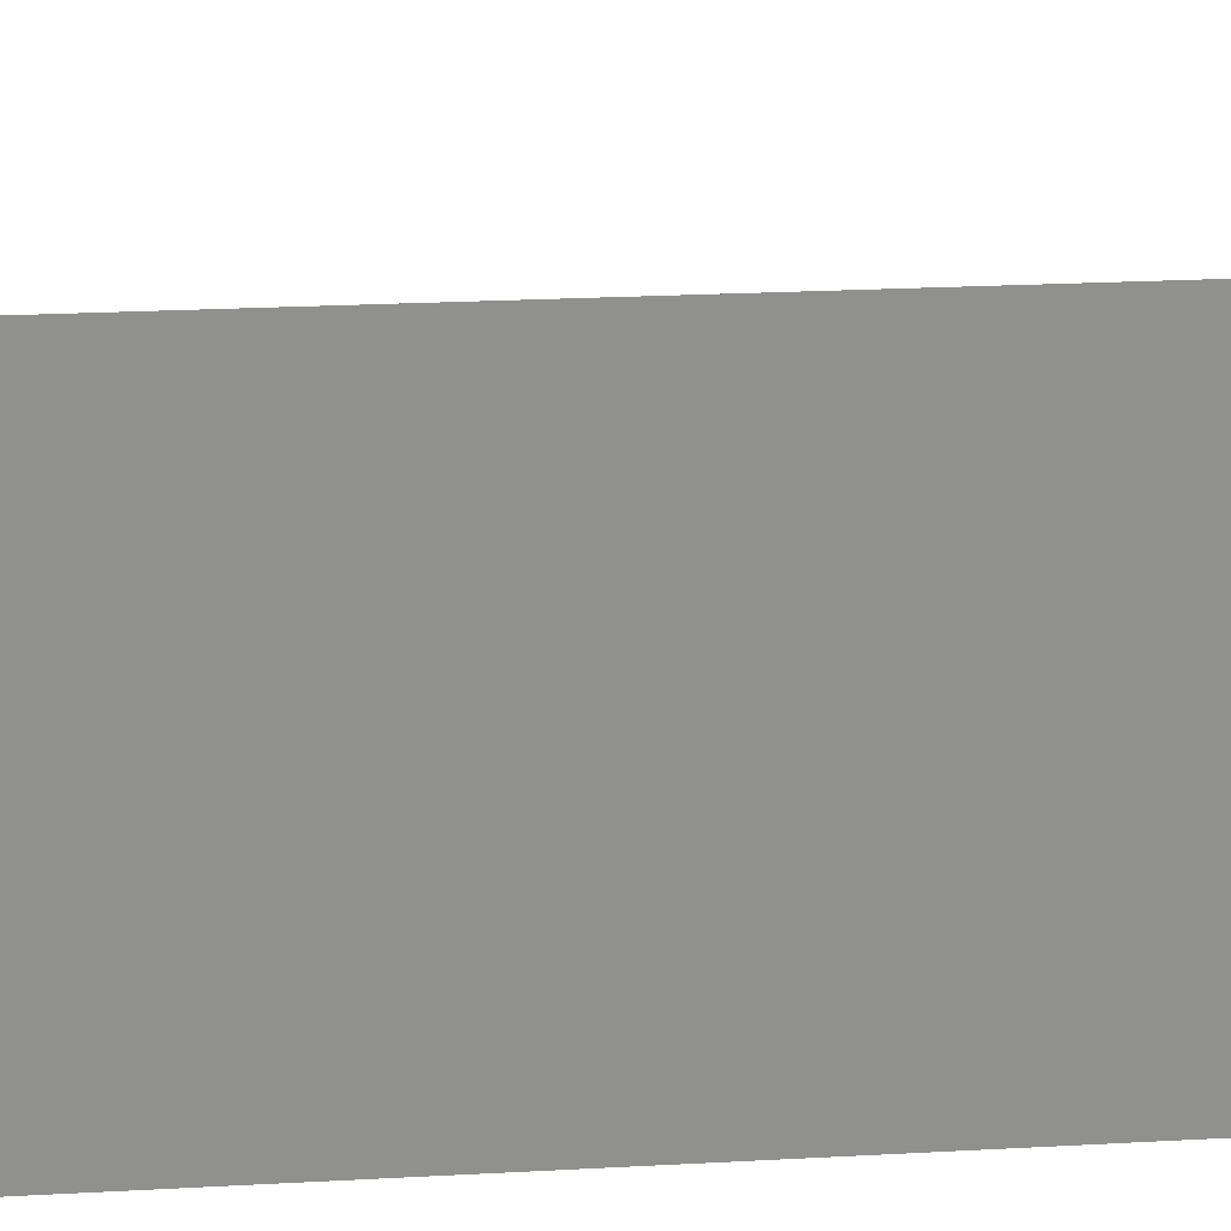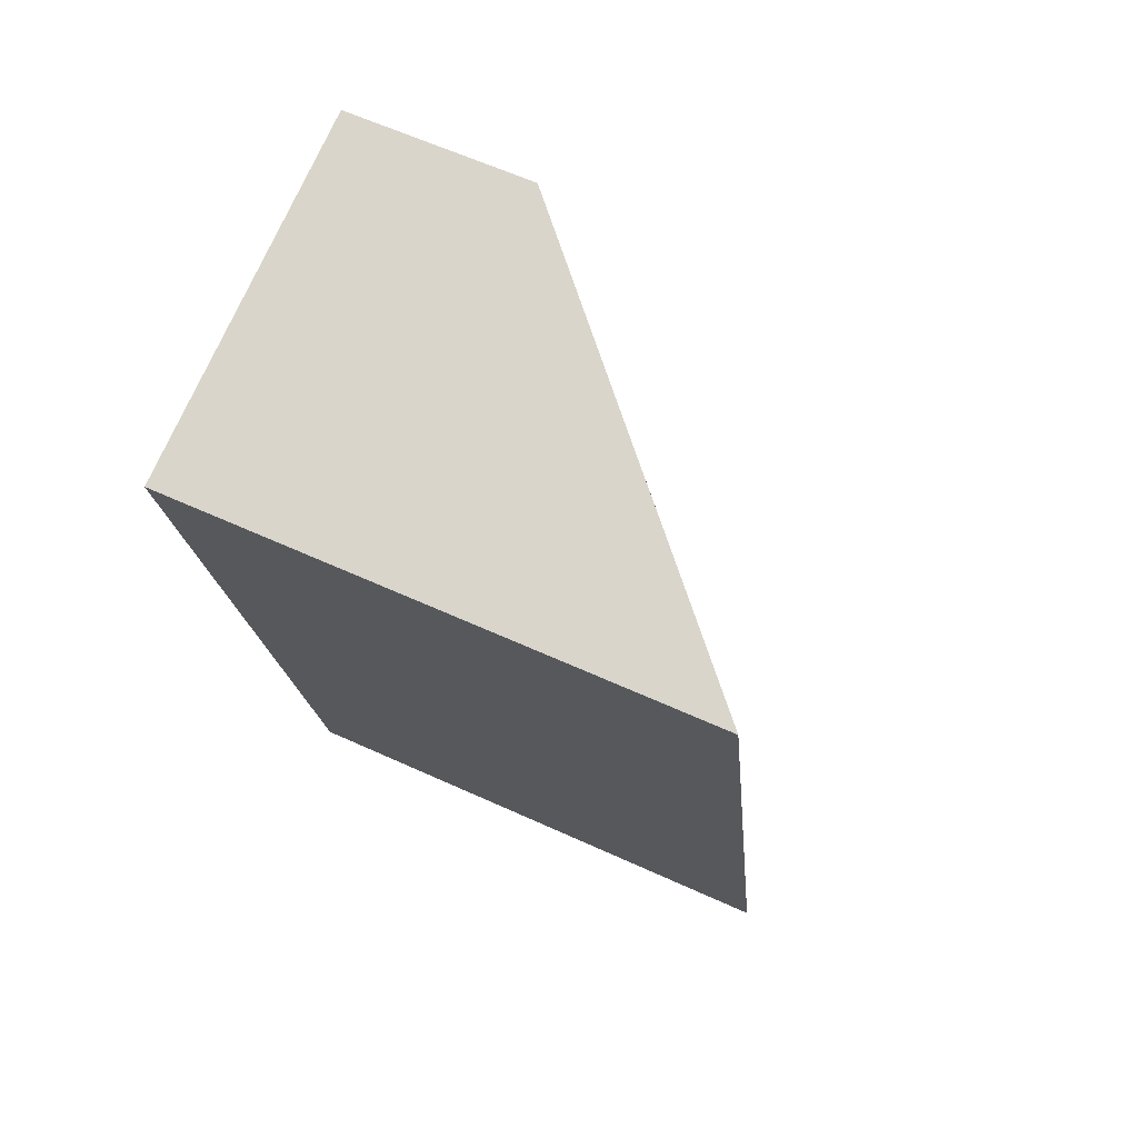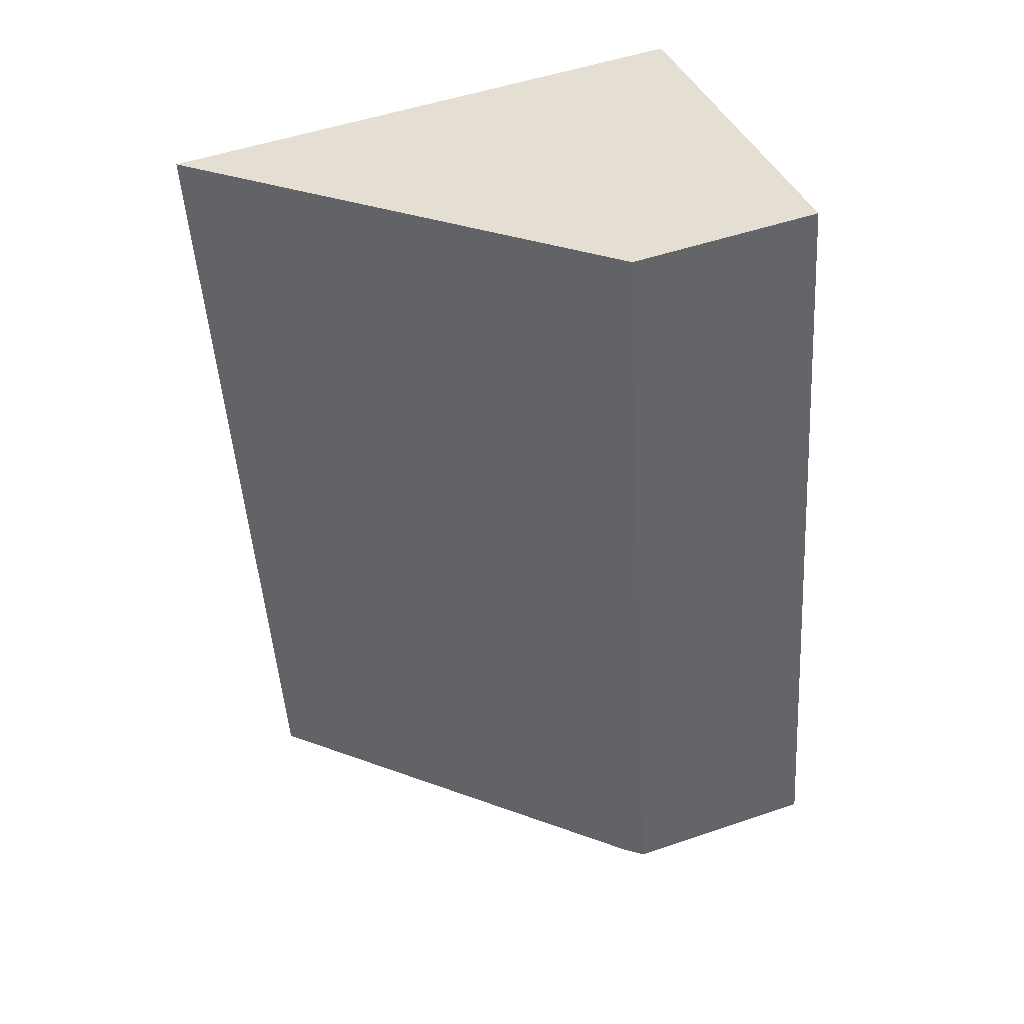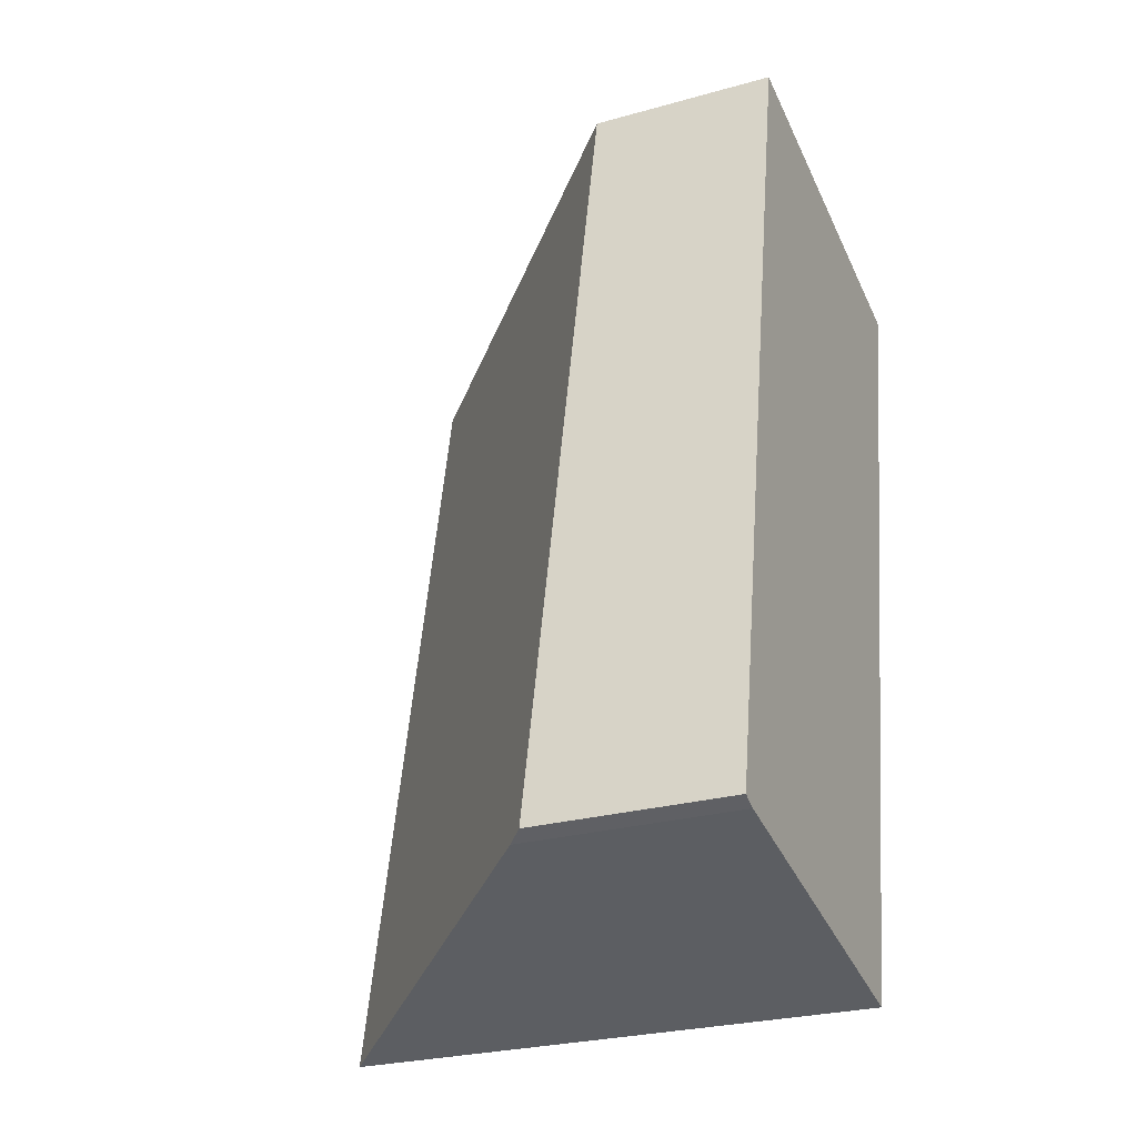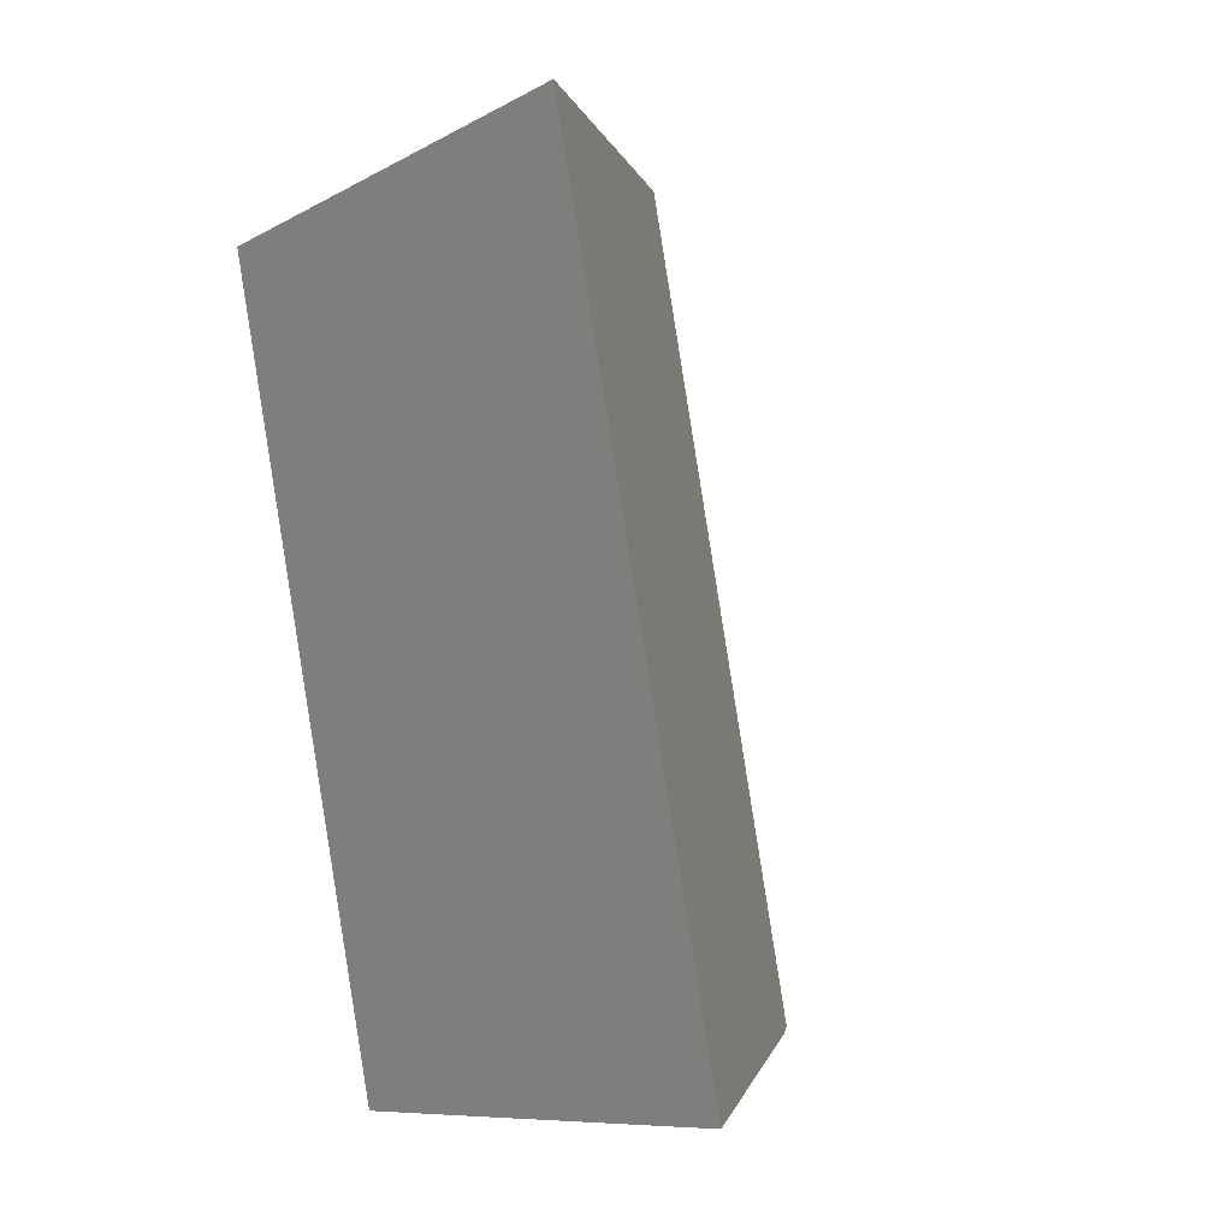
<metadata>
{"format":"obj","ext":"obj","renderer":"f3d","projection":"perspective","resolution":1024,"background":"white","views":[{"elev":24.8,"azim":96.3,"up":"+Y"},{"elev":61.7,"azim":114.9,"up":"+Z"},{"elev":51.1,"azim":-110.3,"up":"+Z"},{"elev":-26.7,"azim":-66.4,"up":"+Z"},{"elev":-9.5,"azim":143.4,"up":"+Z"}]}
</metadata>
<code>
v  2.581 3.138 13.76
v  0.262 3.543 -0.112
v  0 3.286 2.012e-16
v  5.93 8.888 -1.334
v  8.677 8.888 12.44
v  8.677 -7.618e-16 12.44
v  5.93 8.168e-17 -1.334
v  0.262 6.858e-18 -0.112
v  0 0 0
v  2.581 -8.428e-16 13.76
g defaultobject
f 1 2 3
f 2 1 4
f 4 1 5
f 6 4 5
f 4 6 7
f 7 2 4
f 2 7 8
f 8 3 2
f 3 8 9
f 9 1 3
f 1 9 10
f 1 6 5
f 6 1 10
f 10 7 6
f 7 10 9
f 7 9 8

</code>
